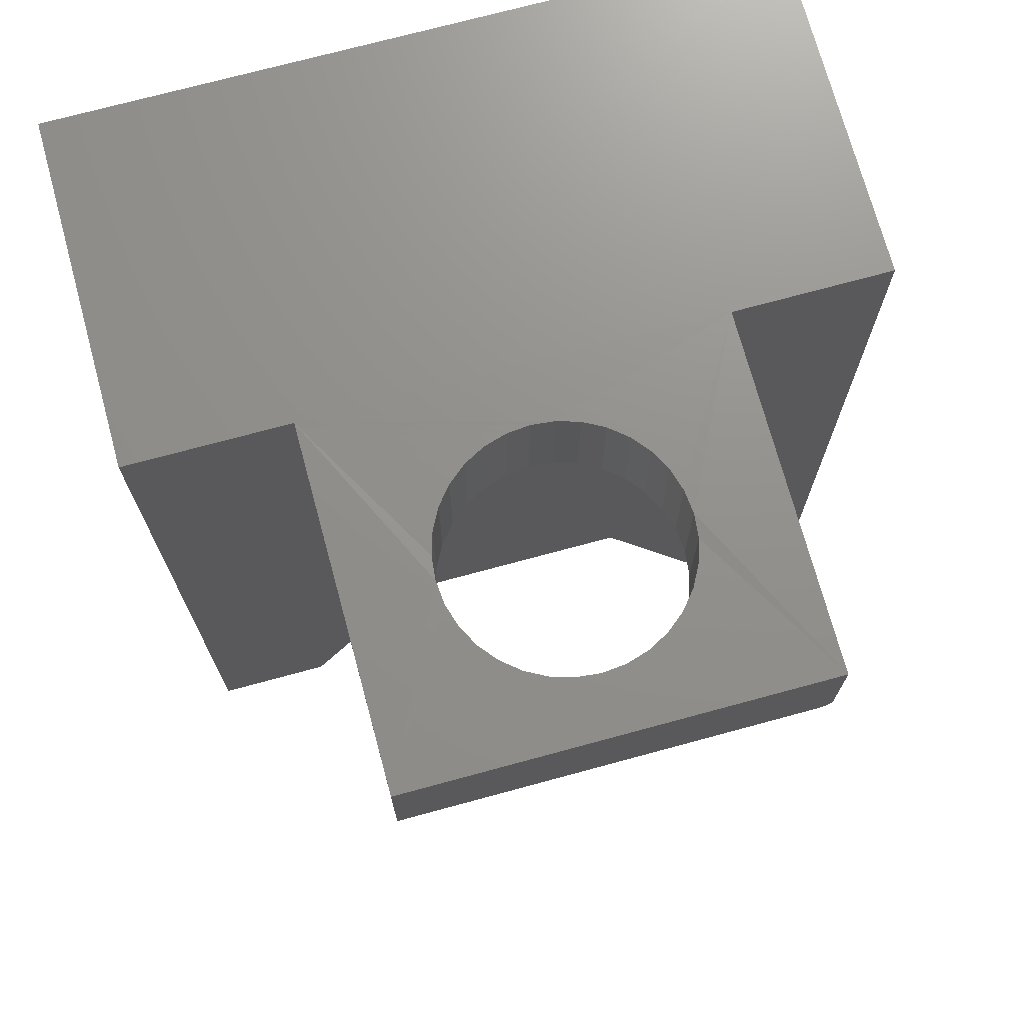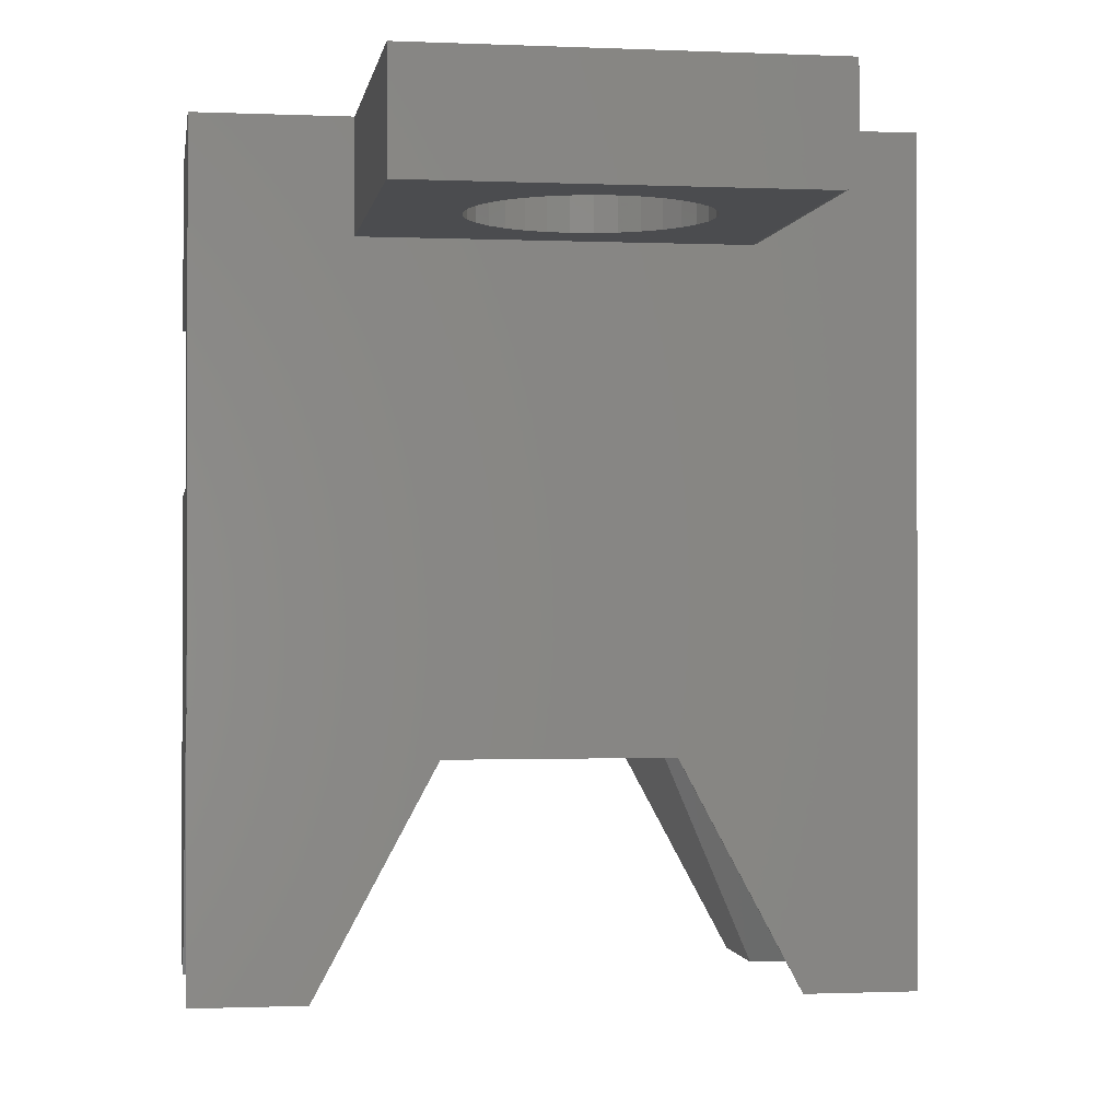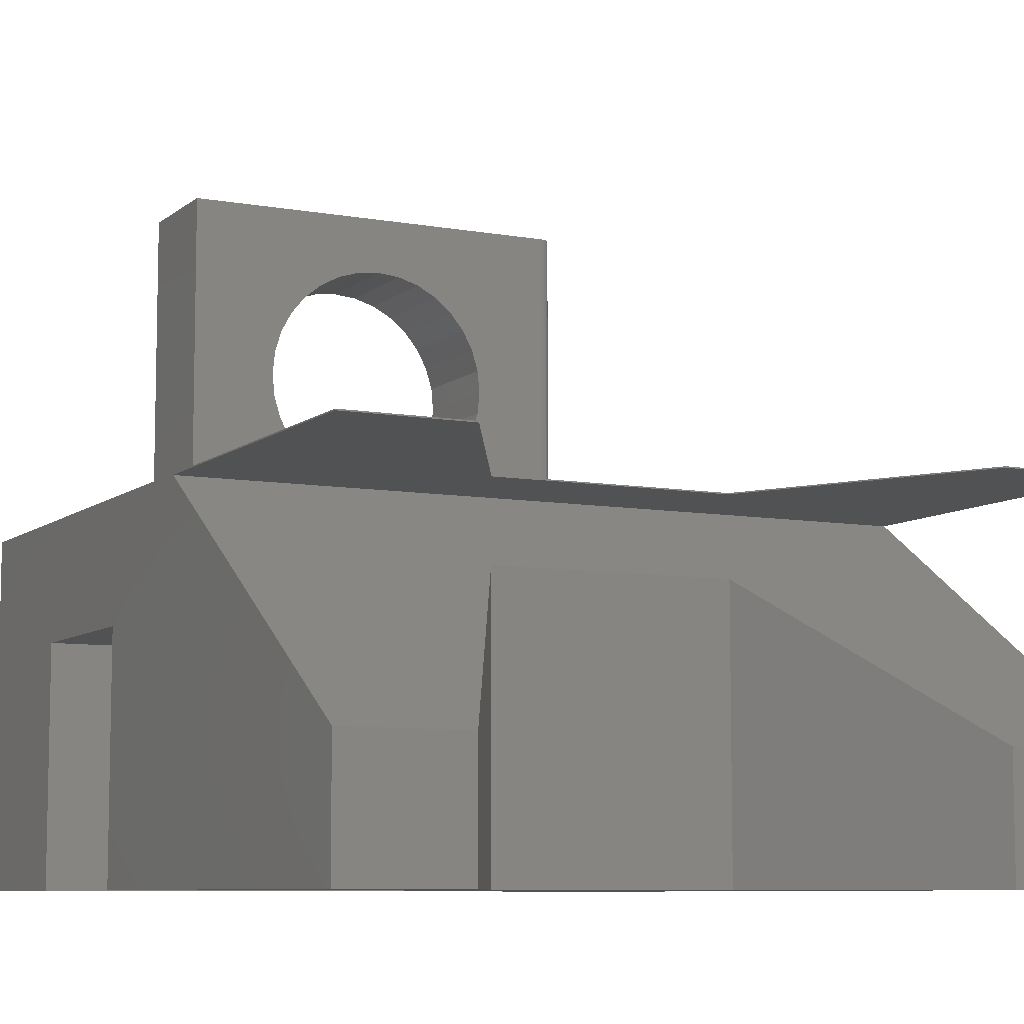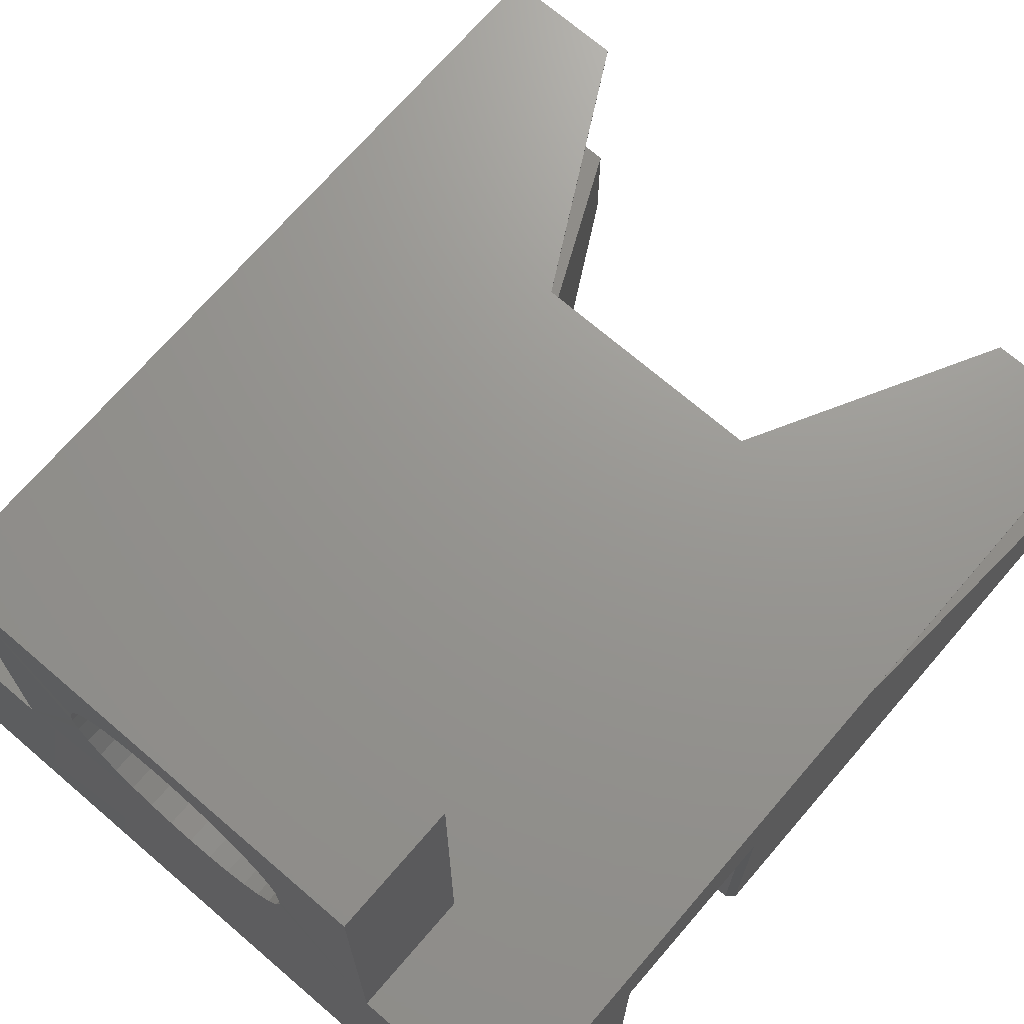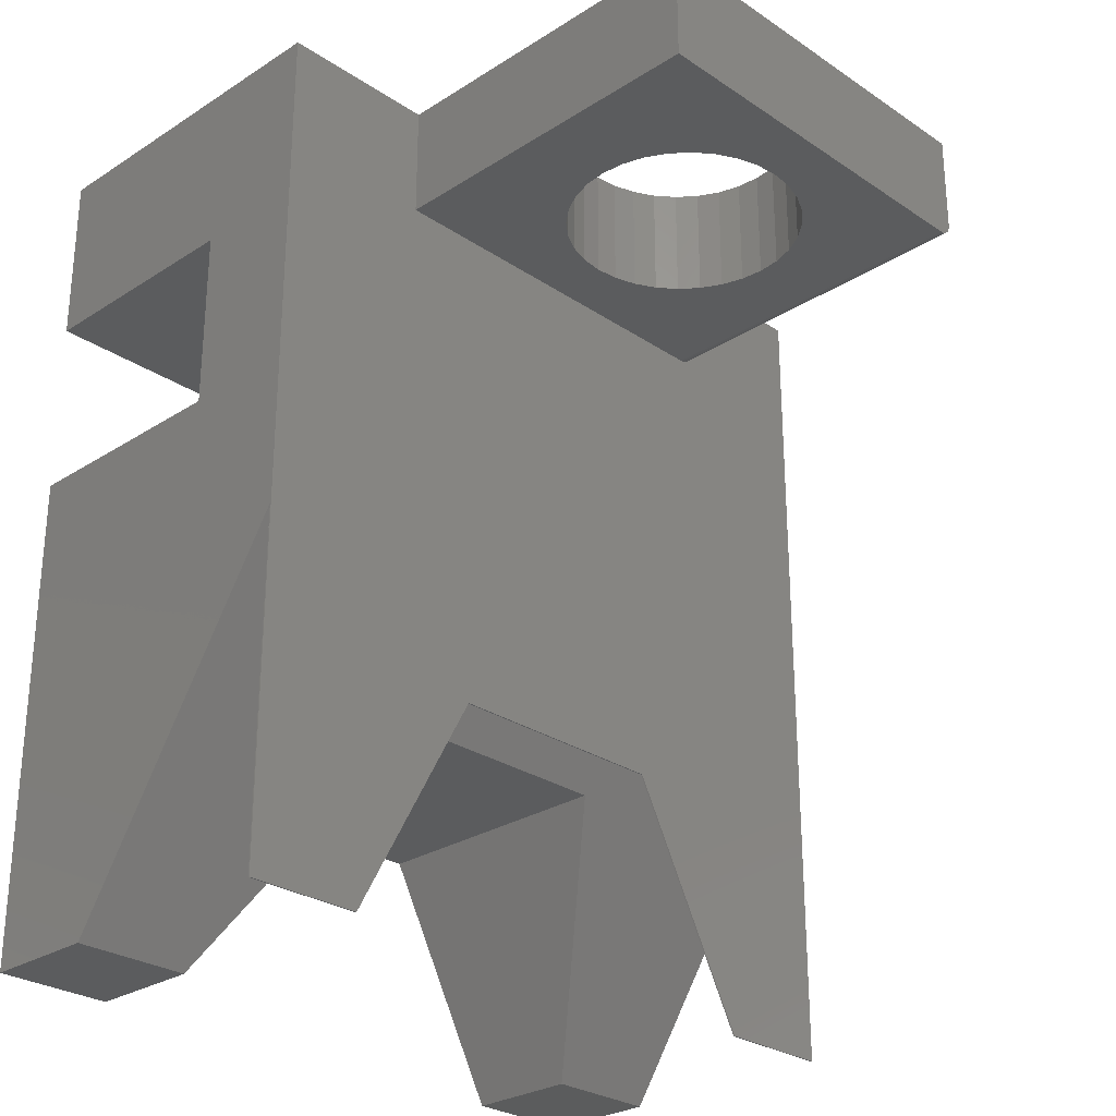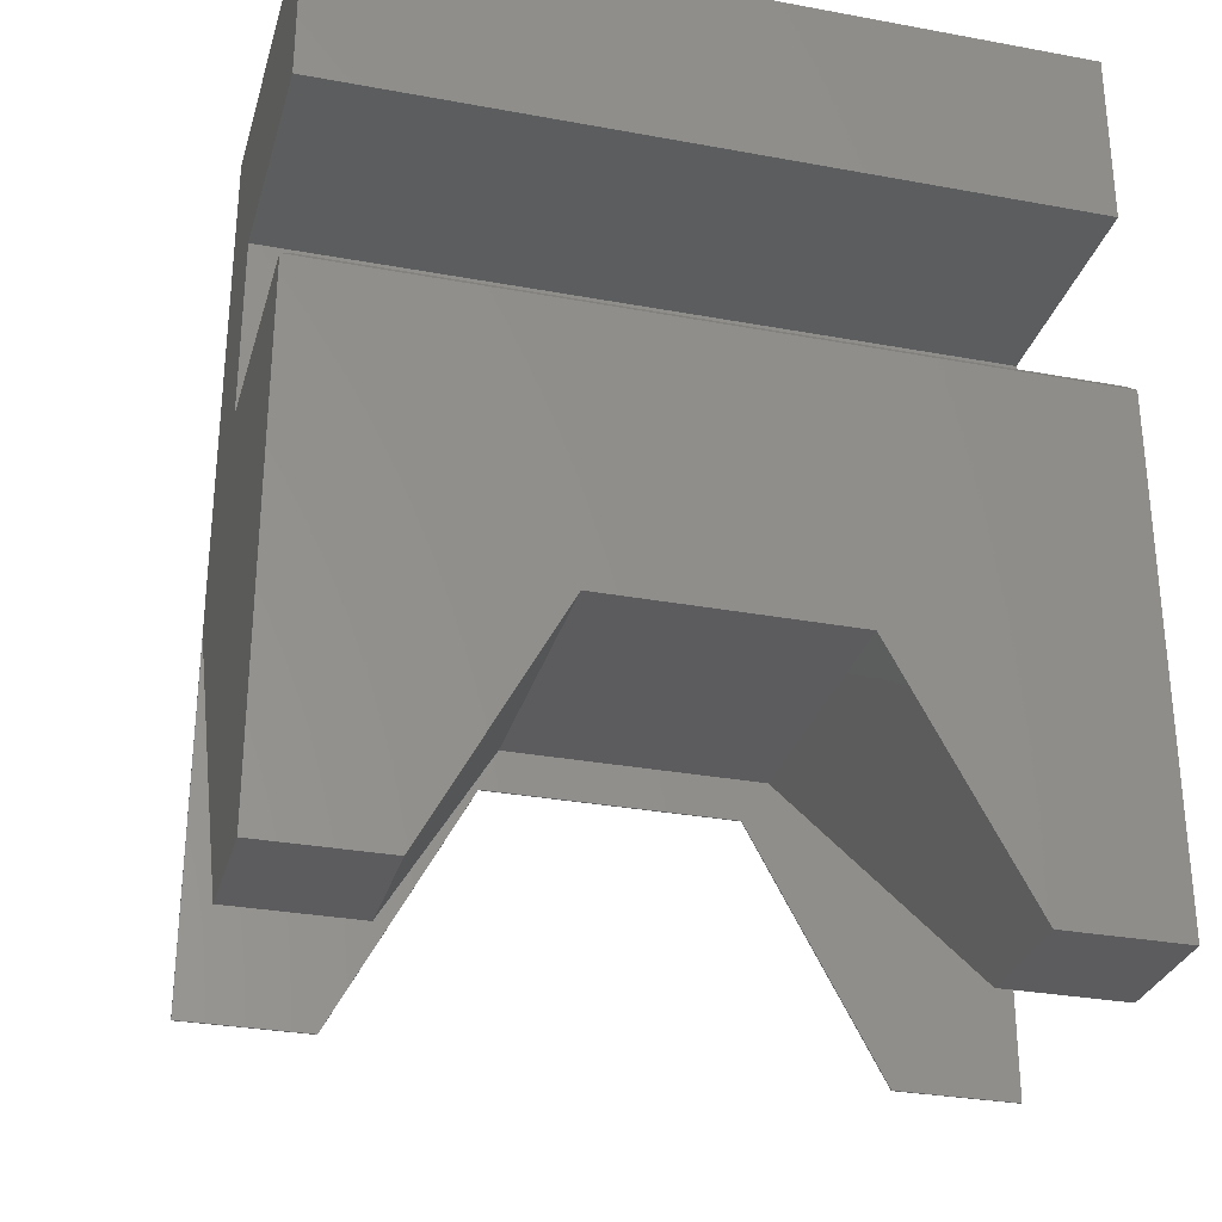
<metadata>
{"format":"stl","ext":"stl","renderer":"f3d","projection":"perspective","resolution":1024,"background":"white","views":[{"elev":72.4,"azim":-15.2,"up":"+Y"},{"elev":-0.9,"azim":-8.9,"up":"+Y"},{"elev":-8.0,"azim":-26.7,"up":"+Z"},{"elev":70.5,"azim":-139.3,"up":"+Z"},{"elev":-27.6,"azim":-45.7,"up":"+Y"},{"elev":-30.0,"azim":164.9,"up":"+Y"}]}
</metadata>
<code>
# stl→obj: 136 verts, 272 faces
v -0.001316 0.3359 0.6888
v 0.02333 0.4603 0.6864
v 0.02333 0.3359 0.6864
v 0.04702 0.4603 0.6792
v 0.04702 0.3359 0.6792
v 0.06886 0.4603 0.6675
v 0.06886 0.3359 0.6675
v 0.088 0.4603 0.6518
v 0.088 0.3359 0.6518
v 0.1037 0.4603 0.6327
v 0.1037 0.3359 0.6327
v 0.1154 0.4603 0.6108
v 0.1154 0.3359 0.6108
v 0.1226 0.4603 0.5871
v 0.1226 0.3359 0.5871
v 0.125 0.4609 0.5625
v 0.125 0.3359 0.5625
v -0.001316 0.4603 0.6888
v -0.02596 0.3359 0.6864
v -0.02596 0.4603 0.6864
v -0.04965 0.3359 0.6792
v -0.04965 0.4603 0.6792
v -0.07149 0.3359 0.6675
v -0.07149 0.4603 0.6675
v -0.09063 0.3359 0.6518
v -0.09063 0.4603 0.6518
v -0.1063 0.3359 0.6327
v -0.1063 0.4603 0.6327
v -0.118 0.3359 0.6108
v -0.118 0.4603 0.6108
v -0.1252 0.3359 0.5871
v -0.1252 0.4603 0.5871
v -0.1276 0.3359 0.5625
v -0.1276 0.4609 0.5625
v -0.001316 0.3359 0.4362
v -0.02596 0.4603 0.4386
v -0.02596 0.3359 0.4386
v -0.04965 0.4603 0.4458
v -0.04965 0.3359 0.4458
v -0.07149 0.4603 0.4575
v -0.07149 0.3359 0.4575
v -0.09063 0.4603 0.4732
v -0.09063 0.3359 0.4732
v -0.1063 0.4603 0.4923
v -0.1063 0.3359 0.4923
v -0.118 0.4603 0.5142
v -0.118 0.3359 0.5142
v -0.1252 0.4603 0.5379
v -0.1252 0.3359 0.5379
v -0.001316 0.4603 0.4362
v 0.02333 0.3359 0.4386
v 0.02333 0.4603 0.4386
v 0.04702 0.3359 0.4458
v 0.04702 0.4603 0.4458
v 0.06886 0.3359 0.4575
v 0.06886 0.4603 0.4575
v 0.088 0.3359 0.4732
v 0.088 0.4603 0.4732
v 0.1037 0.3359 0.4923
v 0.1037 0.4603 0.4923
v 0.1154 0.3359 0.5142
v 0.1154 0.4603 0.5142
v 0.1226 0.3359 0.5379
v 0.1226 0.4603 0.5379
v 0.2188 0.4603 0.375
v 0.2188 0.4603 0.75
v -0.2188 0.4609 0.375
v -0.2188 0.4603 0.75
v 0.2031 0.3359 0.75
v -0.2188 0.3359 0.75
v 0.2031 0.3359 0.375
v -0.2188 0.3359 0.375
v 0.2062 0.3362 0.75
v 0.2091 0.3371 0.75
v 0.2176 0.3456 0.75
v 0.2184 0.3485 0.75
v 0.2188 0.3516 0.75
v 0.2118 0.3386 0.75
v 0.2142 0.3405 0.75
v 0.2161 0.3429 0.75
v 0.2188 0.3516 0.375
v -0.3906 0.4609 0.375
v -0.3906 -0.4609 0.375
v -0.2645 -0.4609 0.375
v -0.1286 -0.2086 0.375
v -0.002467 -0.2086 0.375
v 0.1237 -0.2086 0.375
v 0.3857 -0.4609 0.375
v 0.2161 0.3429 0.375
v 0.2142 0.3405 0.375
v 0.2118 0.3386 0.375
v 0.2091 0.3371 0.375
v 0.2062 0.3362 0.375
v 0.2595 -0.4609 0.375
v 0.3857 0.4609 0.375
v 0.2184 0.3485 0.375
v 0.2176 0.3456 0.375
v 0.3857 0.4609 0
v -0.3906 0.4609 0
v -0.3906 -0.4609 0.125
v -0.2645 -0.4609 0.125
v -0.3906 -0.08594 0.3737
v -0.1286 -0.2086 0.2923
v 0.3857 -0.08594 0.3737
v -0.002467 -0.2086 0.2923
v 0.1237 -0.2086 0.2923
v 0.2595 -0.4609 0.125
v 0.3857 -0.4609 0.125
v 0.3857 -0.4609 0.3737
v 0.2595 -0.4609 0.3737
v 0.1237 -0.2086 0.3737
v -0.002467 -0.2086 0.3737
v -0.1286 -0.2086 0.3737
v -0.2645 -0.4609 0.3737
v -0.3906 -0.4609 0.3737
v -0.3906 -0.4609 0
v -0.2645 -0.4609 0
v -0.1286 -0.2086 0
v -0.002467 -0.2086 0
v 0.1237 -0.2086 0
v 0.2595 -0.4609 0
v 0.3857 -0.4609 0
v 0.3857 0.07812 0.25
v 0.3857 0.2728 0.25
v 0.3857 0.2728 0
v 0.3857 0.07812 0
v -0.3906 0.2728 0
v -0.3906 0.2728 0.25
v -0.3906 0.07812 0.25
v -0.3906 0.07812 0
v 0.3779 0.08594 0.2422
v 0.3779 0.08594 0.007812
v -0.3828 0.08594 0.2422
v -0.3828 0.08594 0.007812
v 0.3701 0.09375 0.25
v -0.375 0.09375 0.25
f 1 2 3
f 3 2 4
f 3 4 5
f 5 4 6
f 5 6 7
f 7 6 8
f 7 8 9
f 9 8 10
f 9 10 11
f 11 10 12
f 11 12 13
f 13 12 14
f 13 14 15
f 15 14 16
f 15 16 17
f 2 1 18
f 18 1 19
f 18 19 20
f 20 19 21
f 20 21 22
f 22 21 23
f 22 23 24
f 24 23 25
f 24 25 26
f 26 25 27
f 26 27 28
f 28 27 29
f 28 29 30
f 30 29 31
f 30 31 32
f 32 31 33
f 32 33 34
f 35 36 37
f 37 36 38
f 37 38 39
f 39 38 40
f 39 40 41
f 41 40 42
f 41 42 43
f 43 42 44
f 43 44 45
f 45 44 46
f 45 46 47
f 47 46 48
f 47 48 49
f 49 48 34
f 49 34 33
f 36 35 50
f 50 35 51
f 50 51 52
f 52 51 53
f 52 53 54
f 54 53 55
f 54 55 56
f 56 55 57
f 56 57 58
f 58 57 59
f 58 59 60
f 60 59 61
f 60 61 62
f 62 61 63
f 62 63 64
f 64 63 17
f 64 17 16
f 65 52 54
f 65 54 56
f 65 56 58
f 65 58 60
f 65 60 62
f 65 62 64
f 65 64 16
f 65 16 66
f 67 68 34
f 67 34 48
f 67 48 46
f 67 46 44
f 67 44 42
f 67 42 40
f 67 40 38
f 67 38 36
f 67 36 50
f 67 50 52
f 67 52 65
f 66 16 14
f 66 14 12
f 66 12 10
f 66 10 8
f 66 8 6
f 66 6 4
f 66 4 2
f 68 66 2
f 68 2 18
f 68 18 20
f 68 20 22
f 68 22 24
f 68 24 26
f 68 26 28
f 68 28 30
f 68 30 32
f 68 32 34
f 69 70 19
f 69 19 1
f 69 1 3
f 69 3 5
f 69 5 7
f 69 7 9
f 69 9 11
f 69 11 13
f 69 13 15
f 69 15 17
f 69 17 71
f 72 37 39
f 72 39 41
f 72 41 43
f 72 43 45
f 72 45 47
f 72 47 49
f 72 49 33
f 72 33 70
f 71 17 63
f 71 63 61
f 71 61 59
f 71 59 57
f 71 57 55
f 71 55 53
f 71 53 51
f 71 51 35
f 71 35 37
f 71 37 72
f 70 33 31
f 70 31 29
f 70 29 27
f 70 27 25
f 70 25 23
f 70 23 21
f 70 21 19
f 69 73 74
f 68 70 75
f 68 75 76
f 68 76 77
f 68 77 66
f 70 69 74
f 70 74 78
f 70 78 79
f 70 79 80
f 70 80 75
f 81 65 77
f 77 65 66
f 72 67 82
f 72 82 83
f 72 83 84
f 72 84 85
f 72 85 86
f 72 86 87
f 88 89 90
f 88 90 91
f 88 91 92
f 88 92 93
f 88 93 71
f 88 71 72
f 88 72 87
f 88 87 94
f 95 65 81
f 95 81 96
f 95 96 97
f 95 97 89
f 95 89 88
f 81 77 96
f 96 77 76
f 96 76 97
f 97 76 75
f 97 75 89
f 89 75 80
f 89 80 90
f 90 80 79
f 90 79 91
f 91 79 78
f 91 78 92
f 92 78 74
f 92 74 93
f 93 74 73
f 93 73 71
f 71 73 69
f 98 99 82
f 98 82 67
f 98 67 65
f 98 65 95
f 67 72 68
f 68 72 70
f 100 101 102
f 102 101 103
f 102 103 104
f 104 103 105
f 104 105 106
f 107 108 106
f 106 108 104
f 104 109 110
f 104 110 111
f 104 111 112
f 104 112 113
f 104 113 102
f 113 114 102
f 102 114 115
f 83 115 84
f 84 115 114
f 100 116 101
f 101 116 117
f 114 113 84
f 84 113 85
f 117 118 101
f 101 118 103
f 113 112 85
f 85 112 86
f 118 119 103
f 103 119 105
f 112 111 86
f 86 111 87
f 119 120 105
f 105 120 106
f 111 110 87
f 87 110 94
f 120 121 106
f 106 121 107
f 94 110 88
f 88 110 109
f 107 121 108
f 108 121 122
f 123 124 104
f 88 104 95
f 88 109 104
f 124 125 98
f 124 98 95
f 124 95 104
f 108 122 104
f 104 122 126
f 104 126 123
f 82 99 127
f 82 127 128
f 82 128 129
f 82 129 102
f 82 102 115
f 82 115 83
f 116 100 130
f 130 100 102
f 130 102 129
f 131 132 133
f 133 132 134
f 135 124 123
f 124 135 128
f 128 135 136
f 128 136 129
f 126 132 123
f 123 132 131
f 123 131 135
f 136 133 129
f 129 133 134
f 129 134 130
f 135 131 136
f 136 131 133
f 125 124 127
f 127 124 128
f 121 120 122
f 126 122 120
f 126 120 119
f 126 119 118
f 126 118 130
f 116 130 117
f 117 130 118
f 126 130 132
f 132 130 134
f 127 99 125
f 125 99 98

</code>
